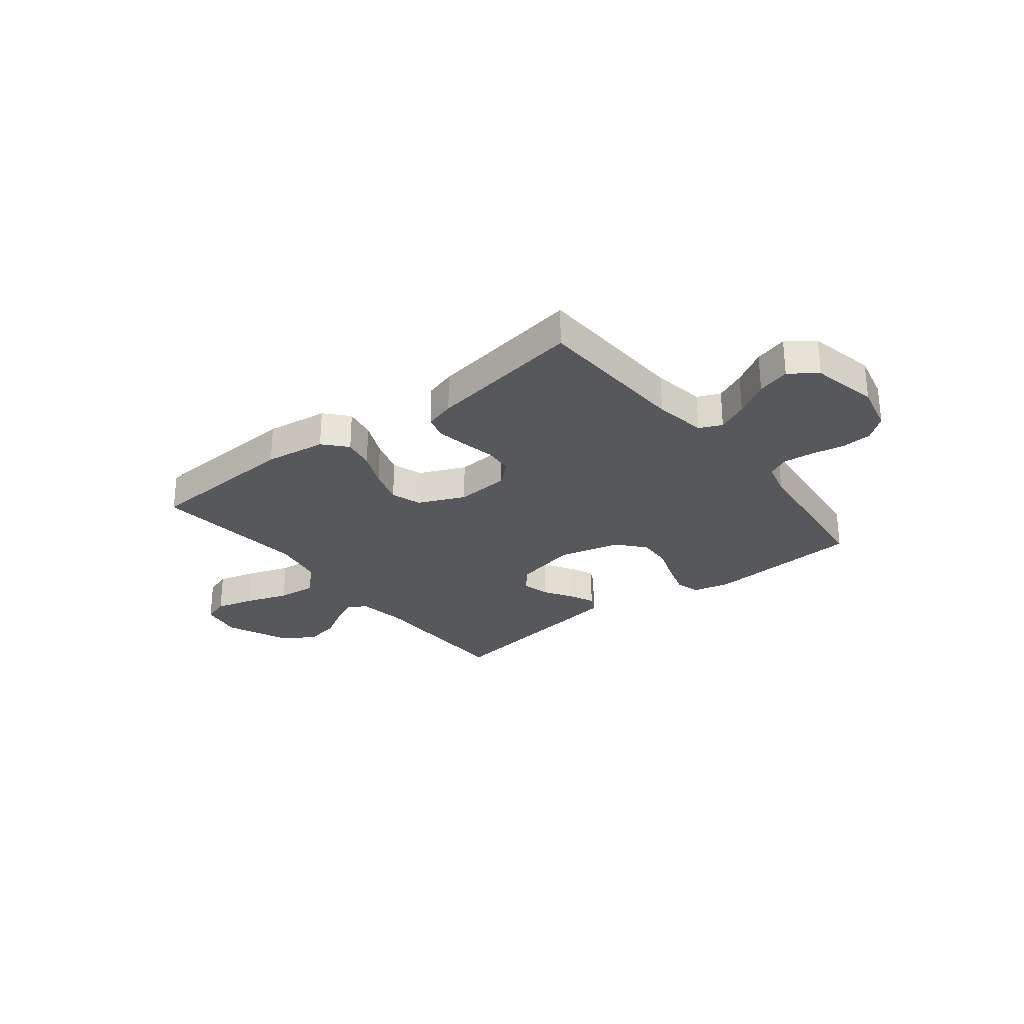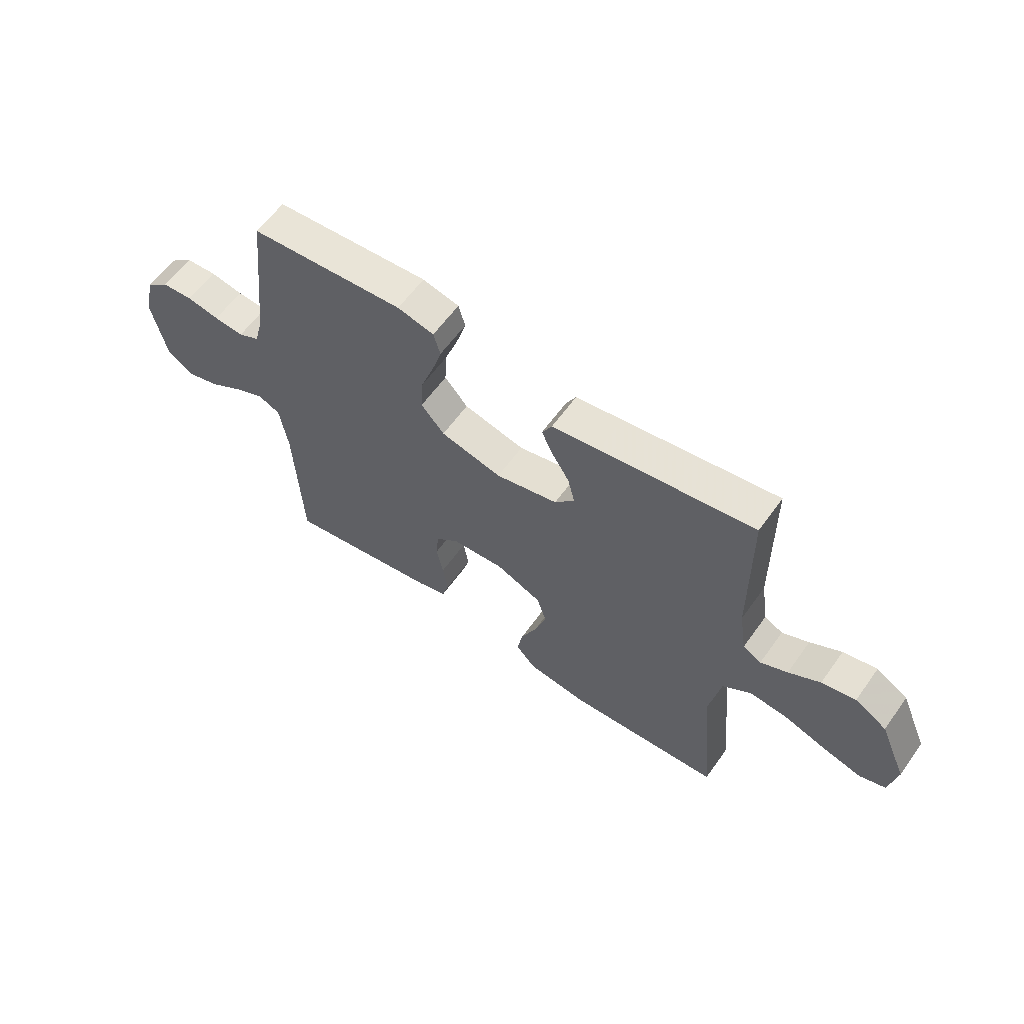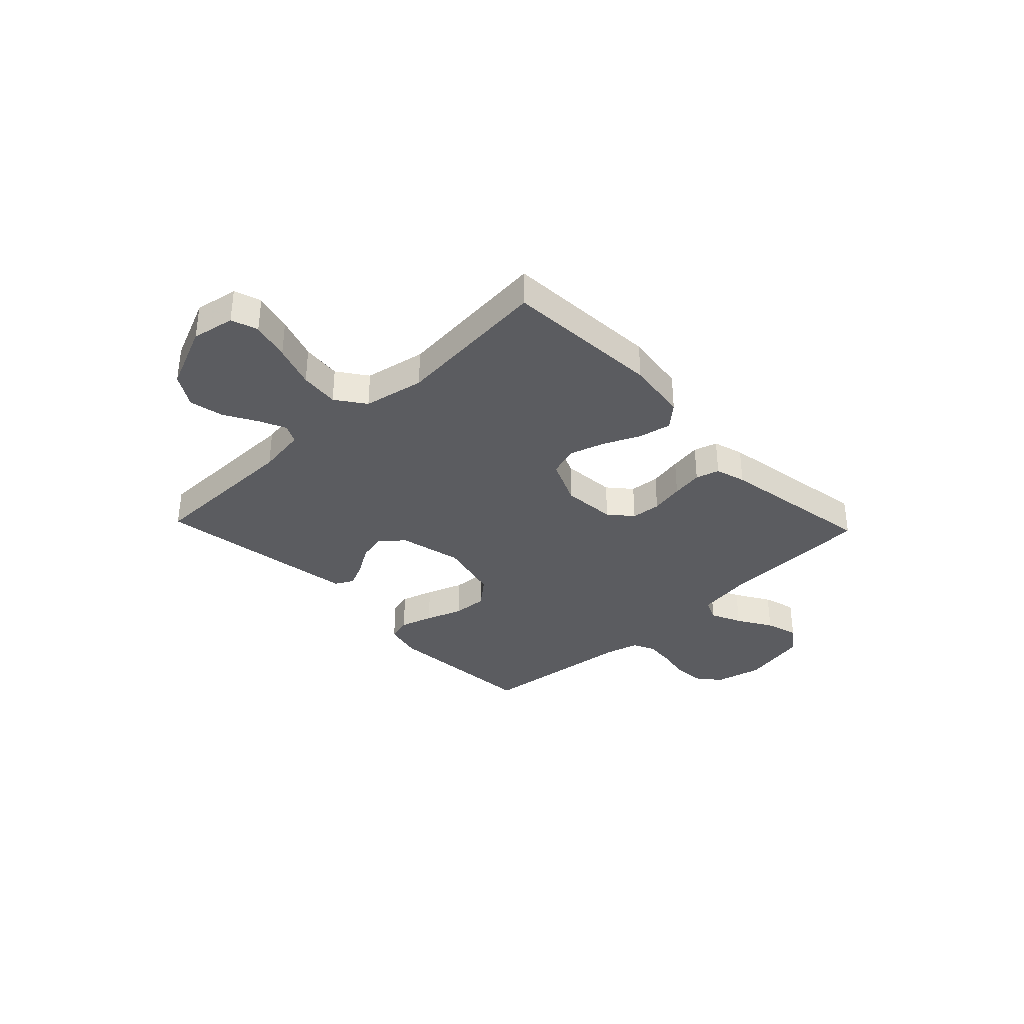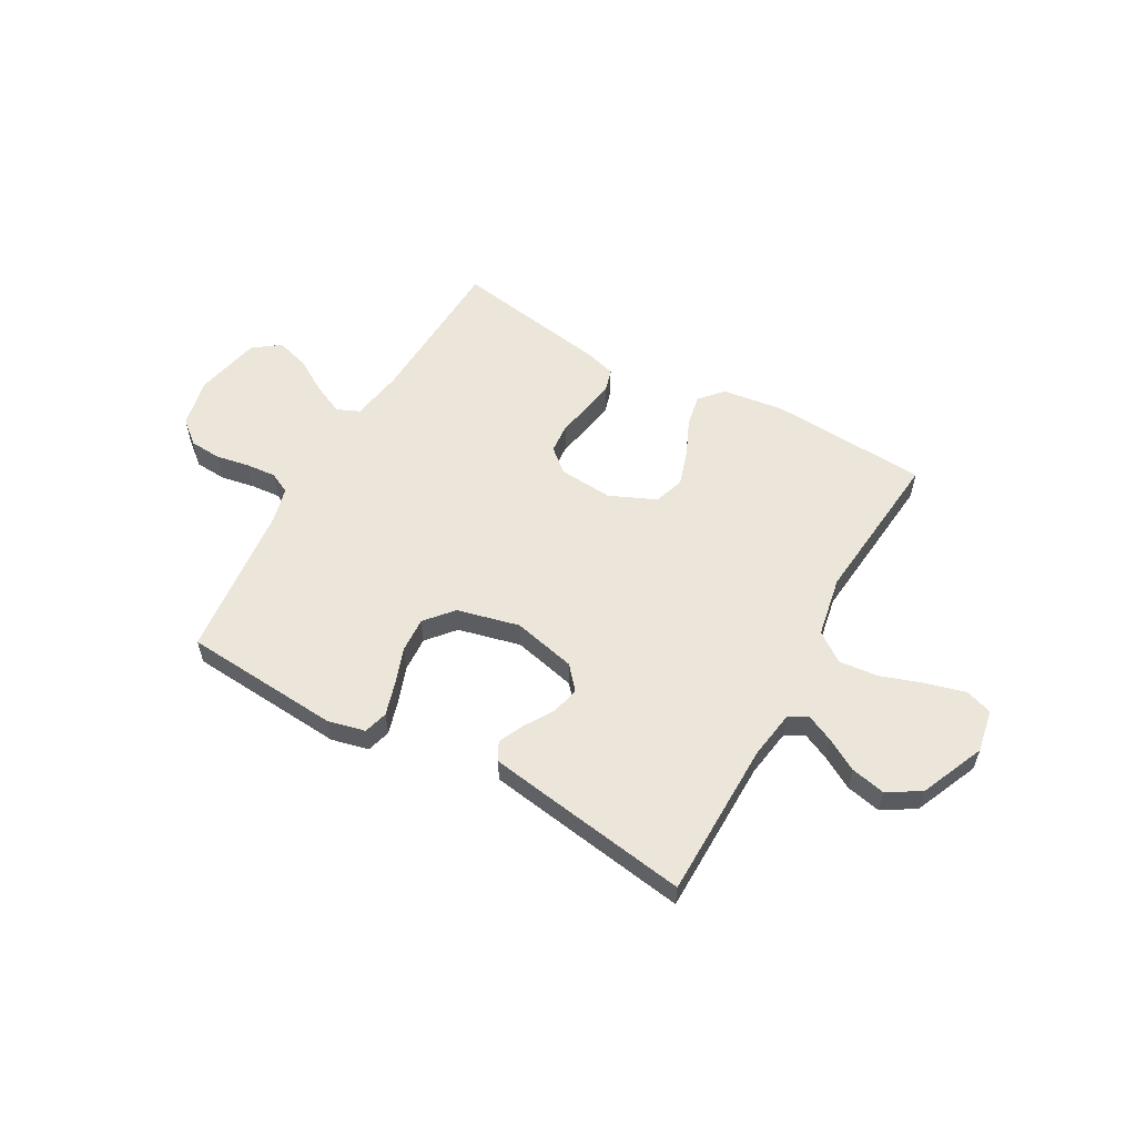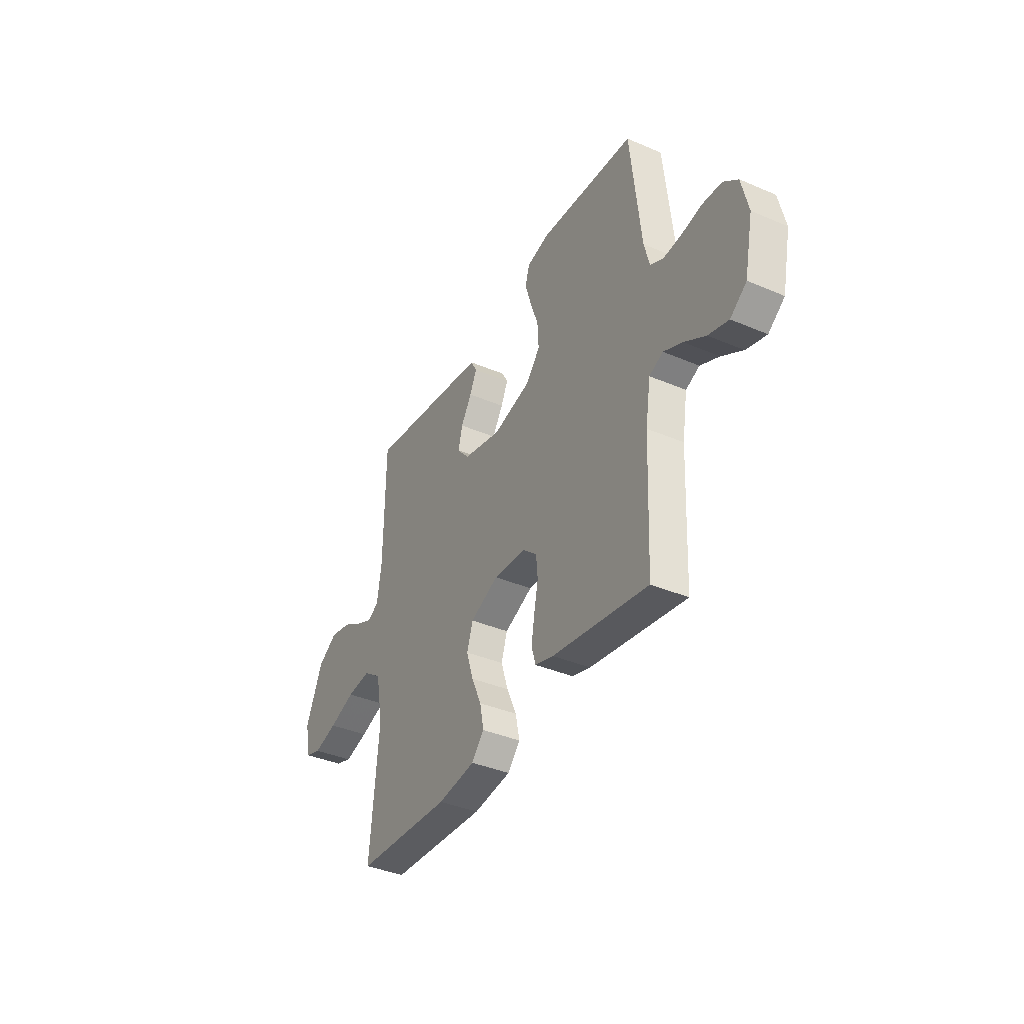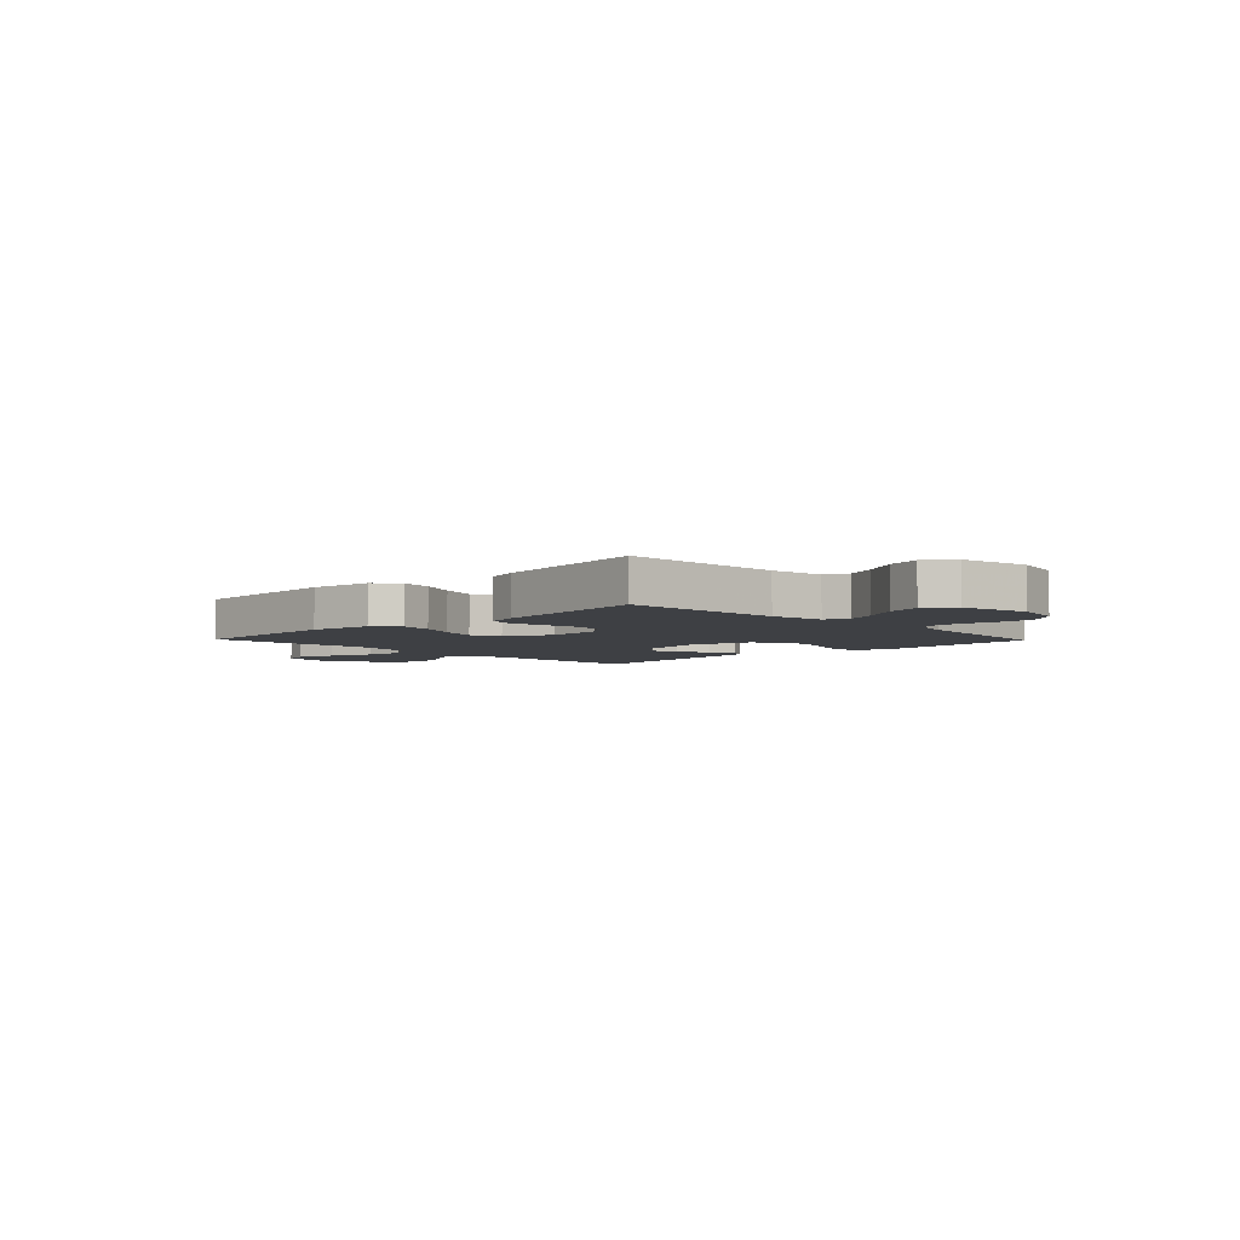
<metadata>
{"format":"obj","ext":"obj","renderer":"f3d","projection":"perspective","resolution":1024,"background":"white","views":[{"elev":-27.8,"azim":-141.8,"up":"+Y"},{"elev":60.4,"azim":35.4,"up":"+Z"},{"elev":-34.9,"azim":133.6,"up":"+Y"},{"elev":56.7,"azim":29.4,"up":"+Y"},{"elev":-38.2,"azim":-118.4,"up":"+Z"},{"elev":-4.6,"azim":-135.9,"up":"+Y"}]}
</metadata>
<code>
v 0.5 0.07 0.5
v 0.503 0.07 0.2
v 0.517 0.07 0.107
v 0.553 0.07 0.088
v 0.605 0.07 0.112
v 0.666 0.07 0.147
v 0.732 0.07 0.161
v 0.794 0.07 0.123
v 0.847 0.07 0
v 0.832 0.07 -0.082
v 0.781 0.07 -0.099
v 0.707 0.07 -0.079
v 0.625 0.07 -0.051
v 0.55 0.07 -0.043
v 0.494 0.07 -0.083
v 0.472 0.07 -0.2
v 0.5 0.07 -0.5
v 0.2 0.07 -0.518
v 0.082 0.07 -0.502
v 0.043 0.07 -0.458
v 0.055 0.07 -0.397
v 0.086 0.07 -0.328
v 0.108 0.07 -0.259
v 0.089 0.07 -0.201
v 0 0.07 -0.162
v -0.103 0.07 -0.17
v -0.147 0.07 -0.208
v -0.152 0.07 -0.265
v -0.139 0.07 -0.329
v -0.129 0.07 -0.389
v -0.142 0.07 -0.434
v -0.2 0.07 -0.451
v -0.5 0.07 -0.5
v -0.513 0.07 -0.2
v -0.529 0.07 -0.1
v -0.572 0.07 -0.081
v -0.631 0.07 -0.108
v -0.697 0.07 -0.148
v -0.76 0.07 -0.166
v -0.811 0.07 -0.128
v -0.838 0.07 0
v -0.817 0.07 0.091
v -0.772 0.07 0.128
v -0.712 0.07 0.132
v -0.649 0.07 0.12
v -0.591 0.07 0.115
v -0.55 0.07 0.135
v -0.533 0.07 0.2
v -0.5 0.07 0.5
v -0.2 0.07 0.522
v -0.129 0.07 0.505
v -0.116 0.07 0.459
v -0.135 0.07 0.396
v -0.16 0.07 0.326
v -0.164 0.07 0.259
v -0.119 0.07 0.206
v 0 0.07 0.177
v 0.121 0.07 0.205
v 0.159 0.07 0.249
v 0.146 0.07 0.303
v 0.112 0.07 0.358
v 0.09 0.07 0.406
v 0.109 0.07 0.441
v 0.2 0.07 0.455
v 0.5 0 0.5
v 0.503 0 0.2
v 0.517 0 0.107
v 0.553 0 0.088
v 0.605 0 0.112
v 0.666 0 0.147
v 0.732 0 0.161
v 0.794 0 0.123
v 0.847 0 0
v 0.832 0 -0.082
v 0.781 0 -0.099
v 0.707 0 -0.079
v 0.625 0 -0.051
v 0.55 0 -0.043
v 0.494 0 -0.083
v 0.472 0 -0.2
v 0.5 0 -0.5
v 0.2 0 -0.518
v 0.082 0 -0.502
v 0.043 0 -0.458
v 0.055 0 -0.397
v 0.086 0 -0.328
v 0.108 0 -0.259
v 0.089 0 -0.201
v 0 0 -0.162
v -0.103 0 -0.17
v -0.147 0 -0.208
v -0.152 0 -0.265
v -0.139 0 -0.329
v -0.129 0 -0.389
v -0.142 0 -0.434
v -0.2 0 -0.451
v -0.5 0 -0.5
v -0.513 0 -0.2
v -0.529 0 -0.1
v -0.572 0 -0.081
v -0.631 0 -0.108
v -0.697 0 -0.148
v -0.76 0 -0.166
v -0.811 0 -0.128
v -0.838 0 0
v -0.817 0 0.091
v -0.772 0 0.128
v -0.712 0 0.132
v -0.649 0 0.12
v -0.591 0 0.115
v -0.55 0 0.135
v -0.533 0 0.2
v -0.5 0 0.5
v -0.2 0 0.522
v -0.129 0 0.505
v -0.116 0 0.459
v -0.135 0 0.396
v -0.16 0 0.326
v -0.164 0 0.259
v -0.119 0 0.206
v 0 0 0.177
v 0.121 0 0.205
v 0.159 0 0.249
v 0.146 0 0.303
v 0.112 0 0.358
v 0.09 0 0.406
v 0.109 0 0.441
v 0.2 0 0.455
f 64 1 2
f 63 64 2
f 62 63 2
f 61 62 2
f 60 61 2
f 59 60 2 3
f 58 59 3 4
f 57 58 4
f 52 53 54
f 51 52 54
f 50 51 54
f 49 50 54
f 48 49 54
f 47 48 54 55
f 46 47 55 56
f 43 44 45
f 42 43 45
f 41 42 45
f 40 41 45
f 39 40 45
f 38 39 45
f 37 38 45
f 36 37 45 46
f 46 56 57
f 36 46 57
f 35 36 57
f 32 33 34
f 31 32 34
f 30 31 34
f 29 30 34
f 28 29 34
f 27 28 34 35
f 20 21 22
f 19 20 22
f 18 19 22
f 17 18 22
f 16 17 22
f 15 16 22 23
f 14 15 23 24
f 11 12 13
f 10 11 13
f 9 10 13
f 8 9 13
f 7 8 13
f 6 7 13
f 5 6 13
f 4 5 13 14
f 14 24 25
f 4 14 25
f 57 4 25
f 26 27 35 57
f 25 26 57
f 66 65 128
f 66 128 127
f 66 127 126
f 66 126 125
f 66 125 124
f 67 66 124 123
f 68 67 123 122
f 68 122 121
f 118 117 116
f 118 116 115
f 118 115 114
f 118 114 113
f 118 113 112
f 119 118 112 111
f 120 119 111 110
f 109 108 107
f 109 107 106
f 109 106 105
f 109 105 104
f 109 104 103
f 109 103 102
f 109 102 101
f 110 109 101 100
f 121 120 110
f 121 110 100
f 121 100 99
f 98 97 96
f 98 96 95
f 98 95 94
f 98 94 93
f 98 93 92
f 99 98 92 91
f 86 85 84
f 86 84 83
f 86 83 82
f 86 82 81
f 86 81 80
f 87 86 80 79
f 88 87 79 78
f 77 76 75
f 77 75 74
f 77 74 73
f 77 73 72
f 77 72 71
f 77 71 70
f 77 70 69
f 78 77 69 68
f 89 88 78
f 89 78 68
f 89 68 121
f 121 99 91 90
f 121 90 89
f 1 65 66 2
f 2 66 67 3
f 3 67 68 4
f 4 68 69 5
f 5 69 70 6
f 6 70 71 7
f 7 71 72 8
f 8 72 73 9
f 9 73 74 10
f 10 74 75 11
f 11 75 76 12
f 12 76 77 13
f 13 77 78 14
f 14 78 79 15
f 15 79 80 16
f 16 80 81 17
f 17 81 82 18
f 18 82 83 19
f 19 83 84 20
f 20 84 85 21
f 21 85 86 22
f 22 86 87 23
f 23 87 88 24
f 24 88 89 25
f 25 89 90 26
f 26 90 91 27
f 27 91 92 28
f 28 92 93 29
f 29 93 94 30
f 30 94 95 31
f 31 95 96 32
f 32 96 97 33
f 33 97 98 34
f 34 98 99 35
f 35 99 100 36
f 36 100 101 37
f 37 101 102 38
f 38 102 103 39
f 39 103 104 40
f 40 104 105 41
f 41 105 106 42
f 42 106 107 43
f 43 107 108 44
f 44 108 109 45
f 45 109 110 46
f 46 110 111 47
f 47 111 112 48
f 48 112 113 49
f 49 113 114 50
f 50 114 115 51
f 51 115 116 52
f 52 116 117 53
f 53 117 118 54
f 54 118 119 55
f 55 119 120 56
f 56 120 121 57
f 57 121 122 58
f 58 122 123 59
f 59 123 124 60
f 60 124 125 61
f 61 125 126 62
f 62 126 127 63
f 63 127 128 64
f 64 128 65 1

</code>
